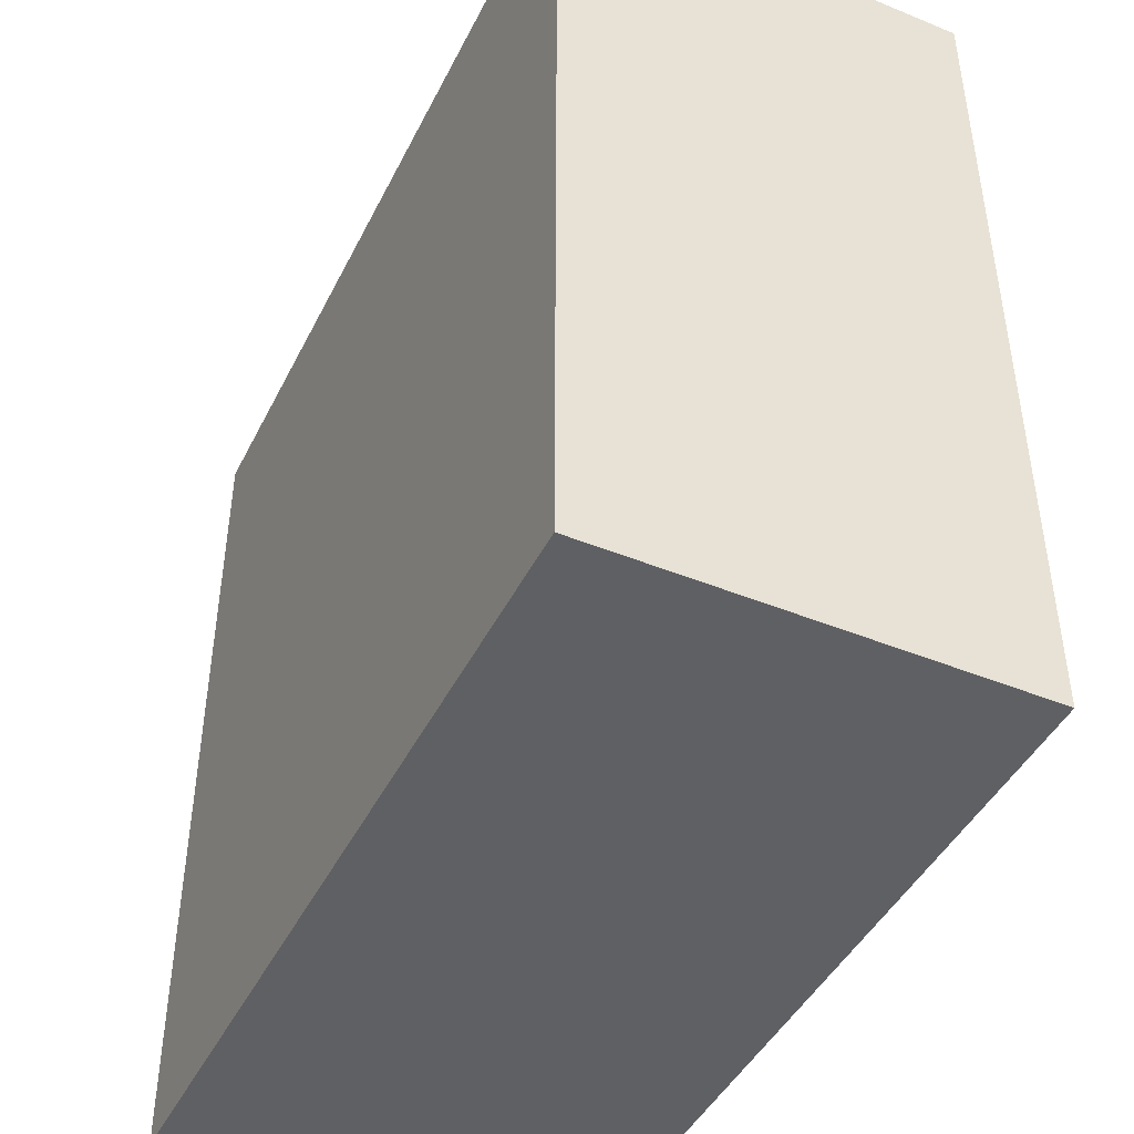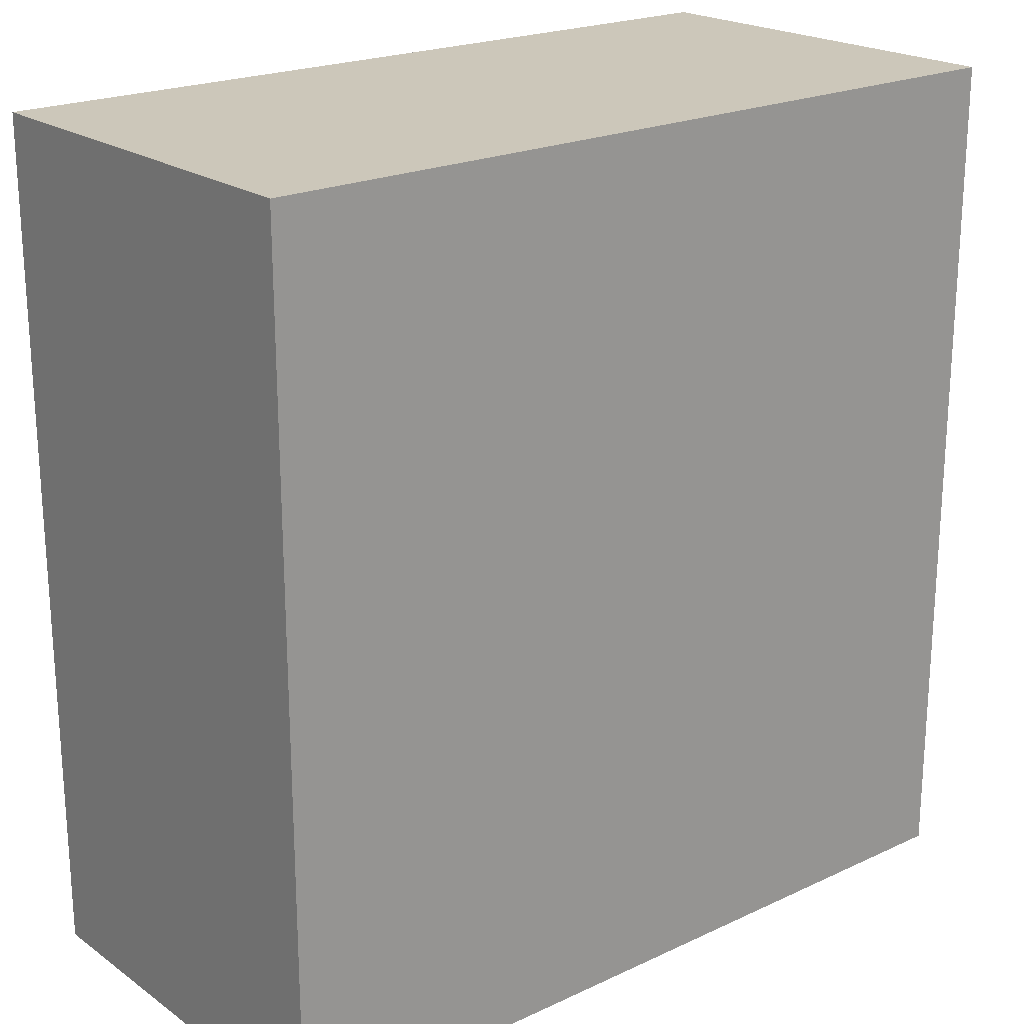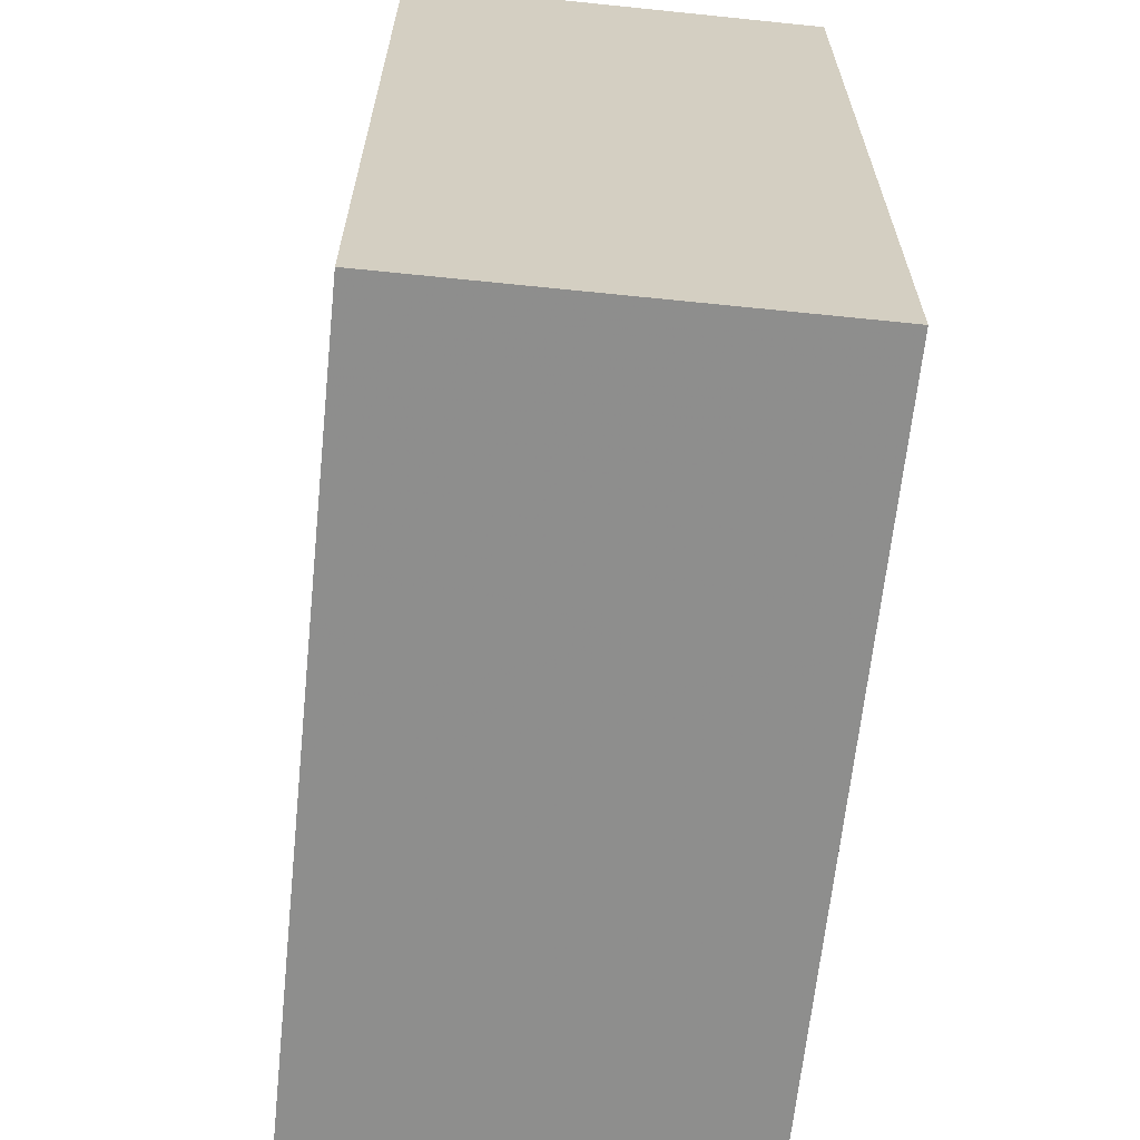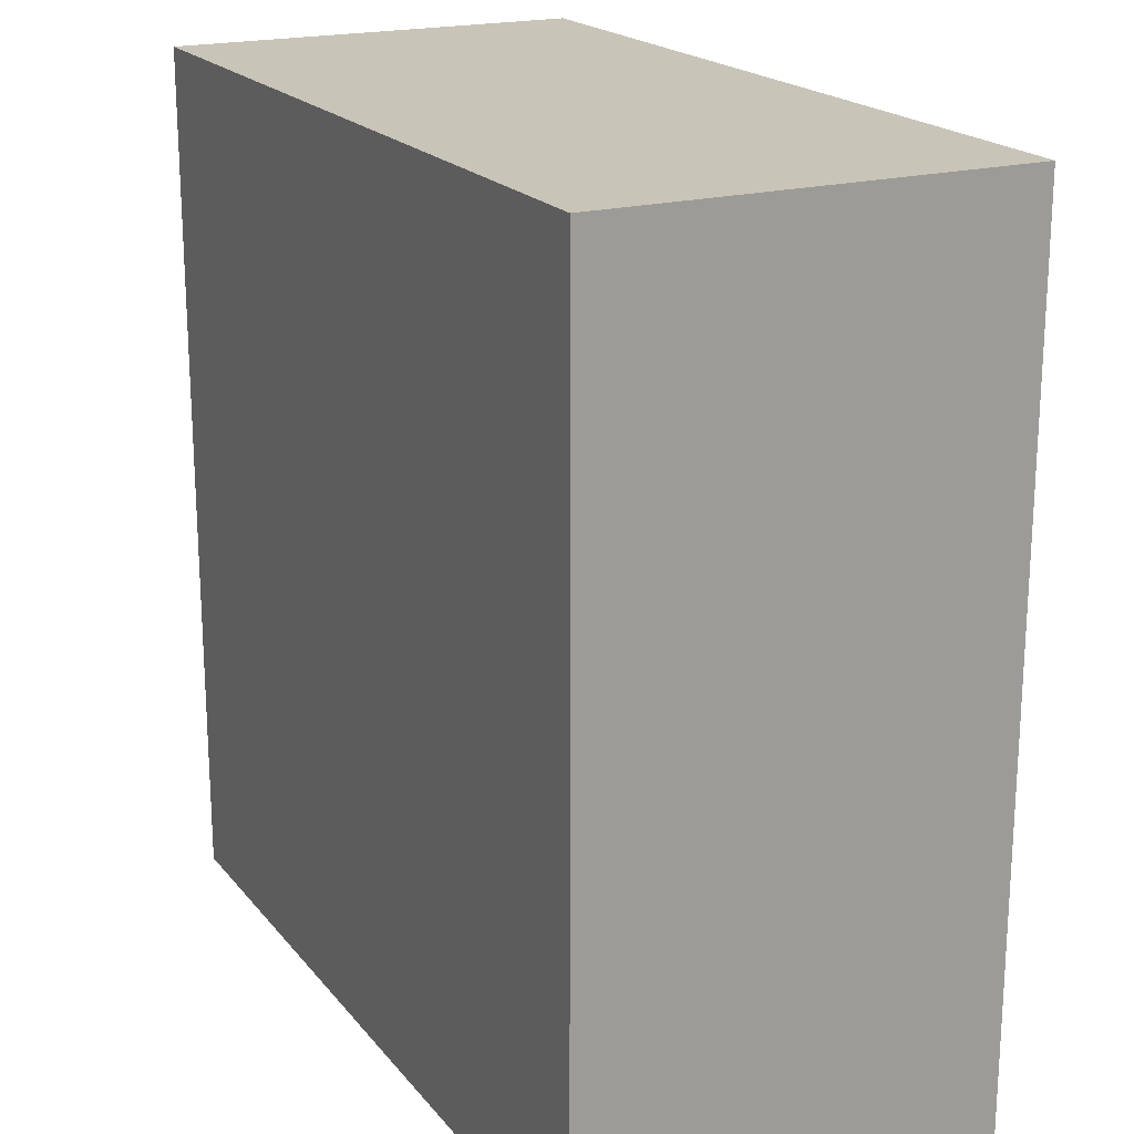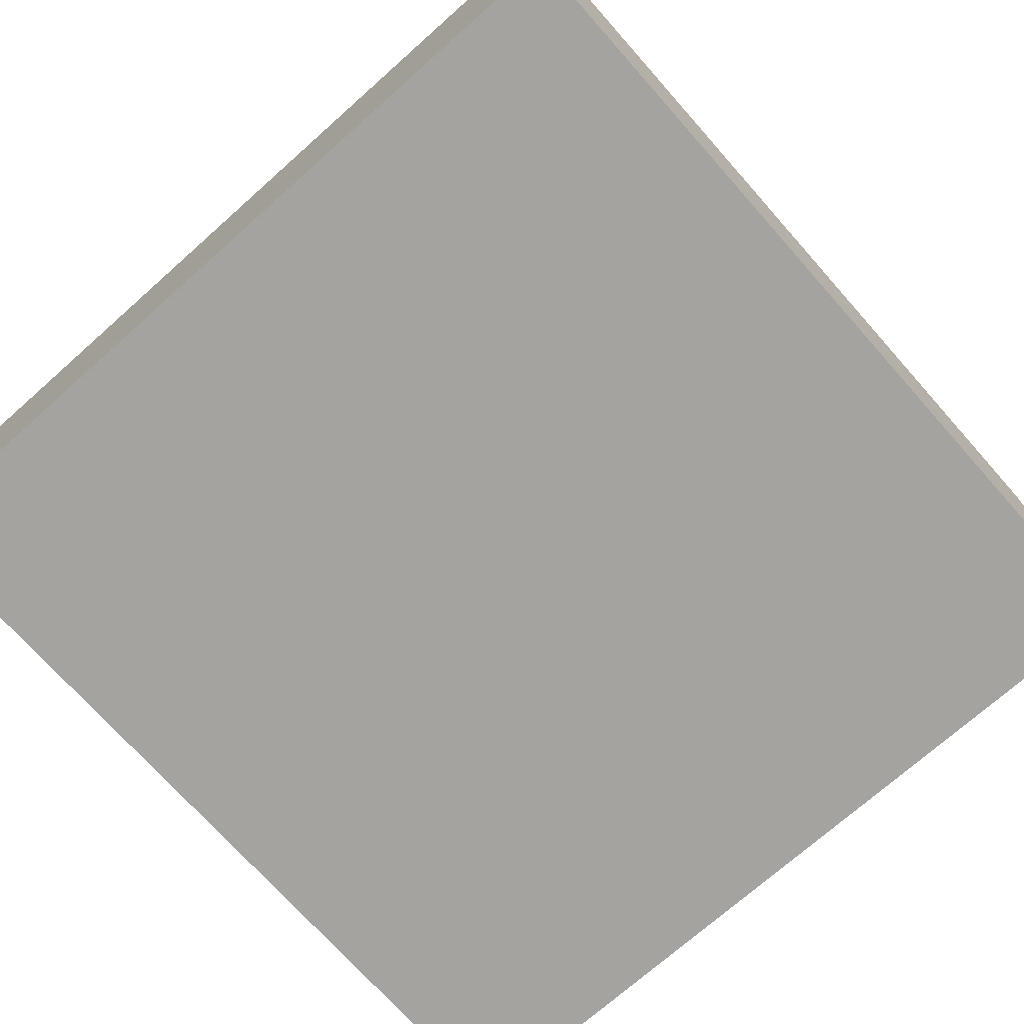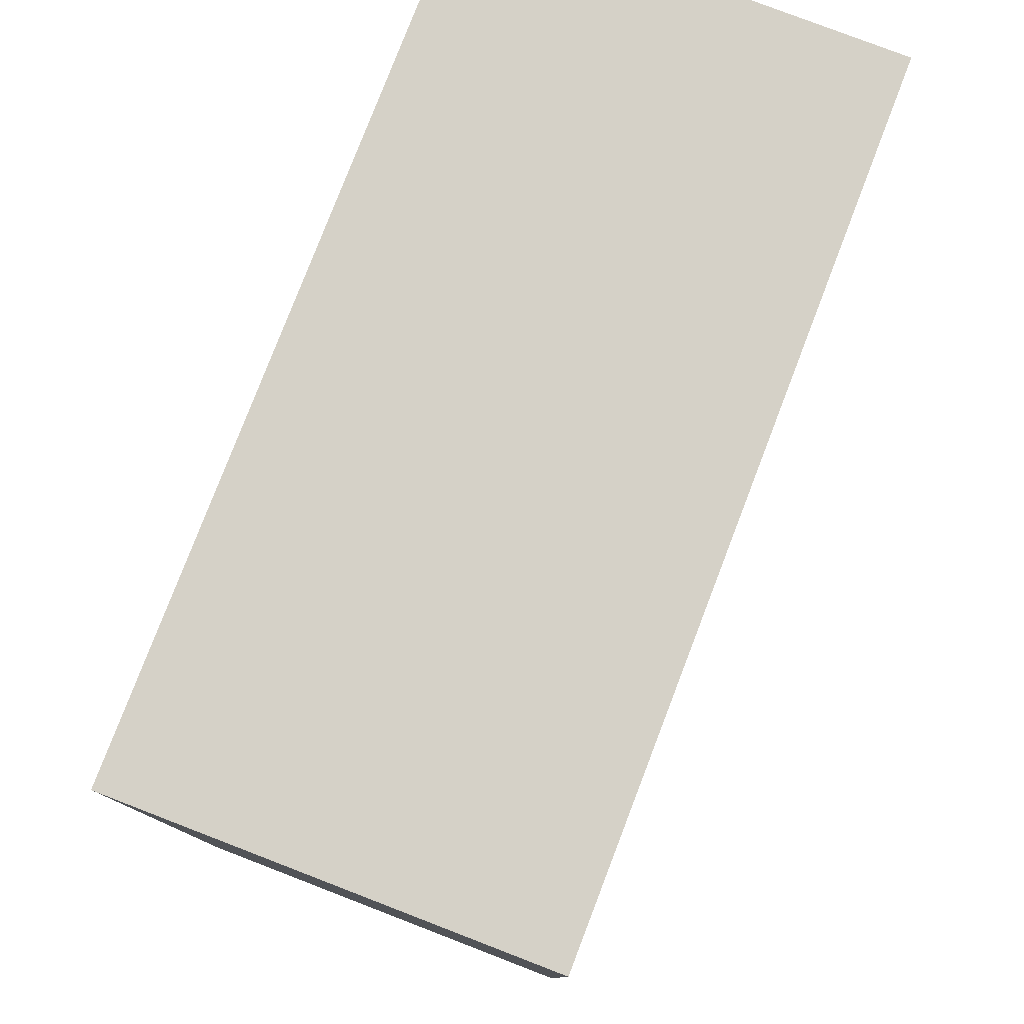
<metadata>
{"format":"obj","ext":"obj","renderer":"f3d","projection":"perspective","resolution":1024,"background":"white","views":[{"elev":-44.8,"azim":-115.5,"up":"+Z"},{"elev":21.4,"azim":140.6,"up":"+Z"},{"elev":-64.7,"azim":-96.0,"up":"+Z"},{"elev":19.8,"azim":-116.9,"up":"+Z"},{"elev":-72.9,"azim":-138.4,"up":"+Y"},{"elev":79.0,"azim":111.1,"up":"+Z"}]}
</metadata>
<code>
o 6815
v 2250 1881 16.84
v 2250 1881 16.84
v 2250 1881 16.76
v 2250 1881 16.84
v 2250 1881 16.84
v 2250 1881 16.84
v 2250 1881 16.84
v 2250 1881 16.76
v 2250 1881 16.76
v 2250 1881 16.76
v 2250 1881 16.76
v 2250 1881 16.84
v 2250 1881 16.76
v 2250 1881 16.84
v 2250 1881 16.76
v 2250 1881 16.76
v 2250 1881 16.84
v 2250 1881 16.84
v 2250 1881 16.76
v 2250 1881 16.76
v 2250 1881 16.76
v 2250 1881 16.84
v 2250 1881 16.84
v 2250 1881 16.76
v 2250 1881 16.76
v 2250 1881 16.76
v 2250 1881 16.76
v 2250 1881 16.76
v 2250 1881 16.84
f 1 2 3
f 1 4 5
f 6 2 7
f 8 9 7
f 10 7 11
f 12 13 14
f 14 15 16
f 17 15 18
f 19 20 21
f 22 23 20
f 24 25 26
f 27 28 29

</code>
